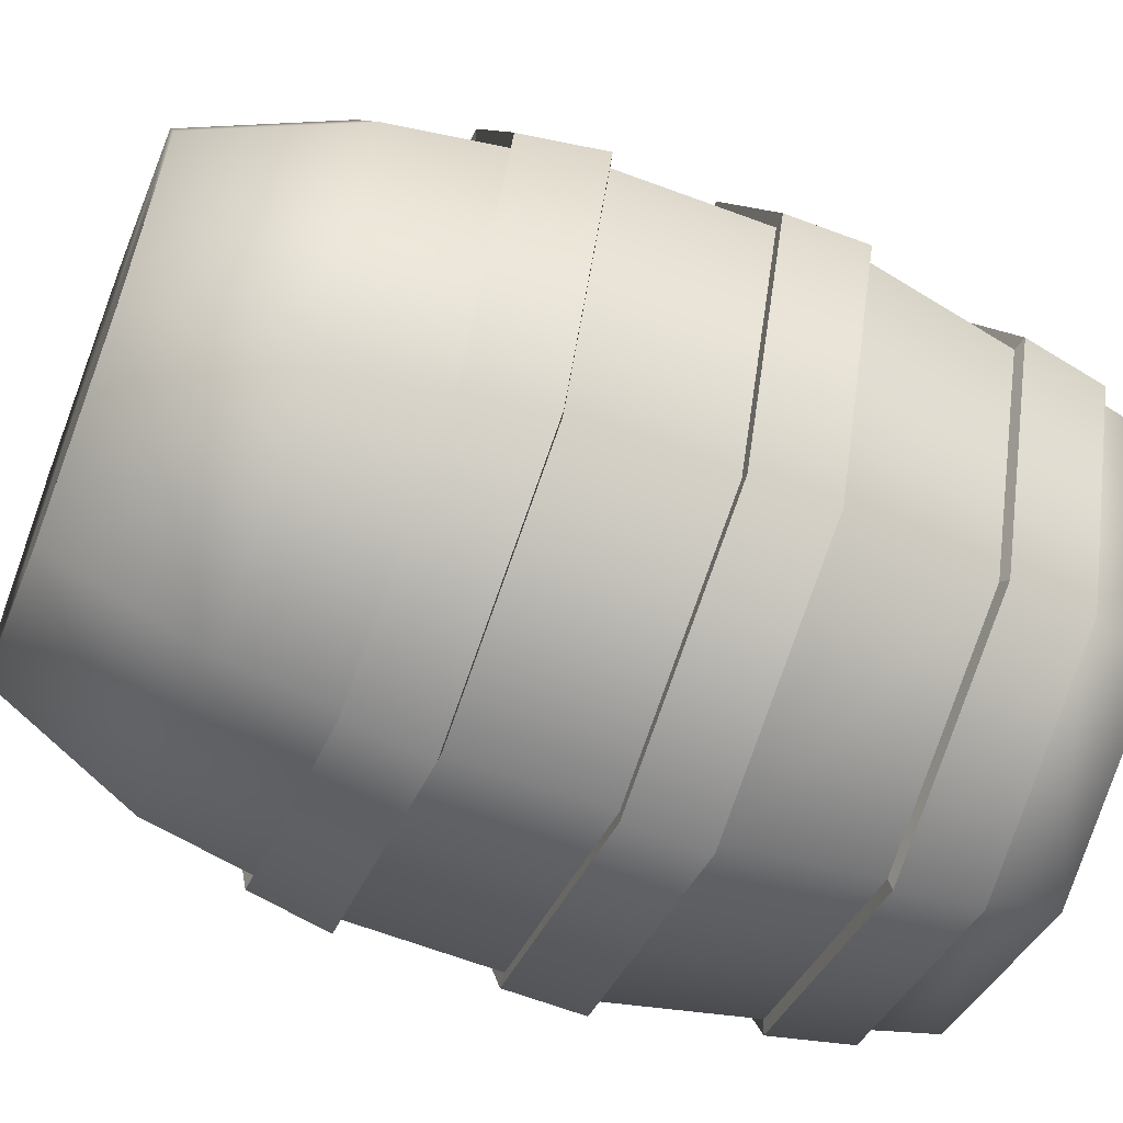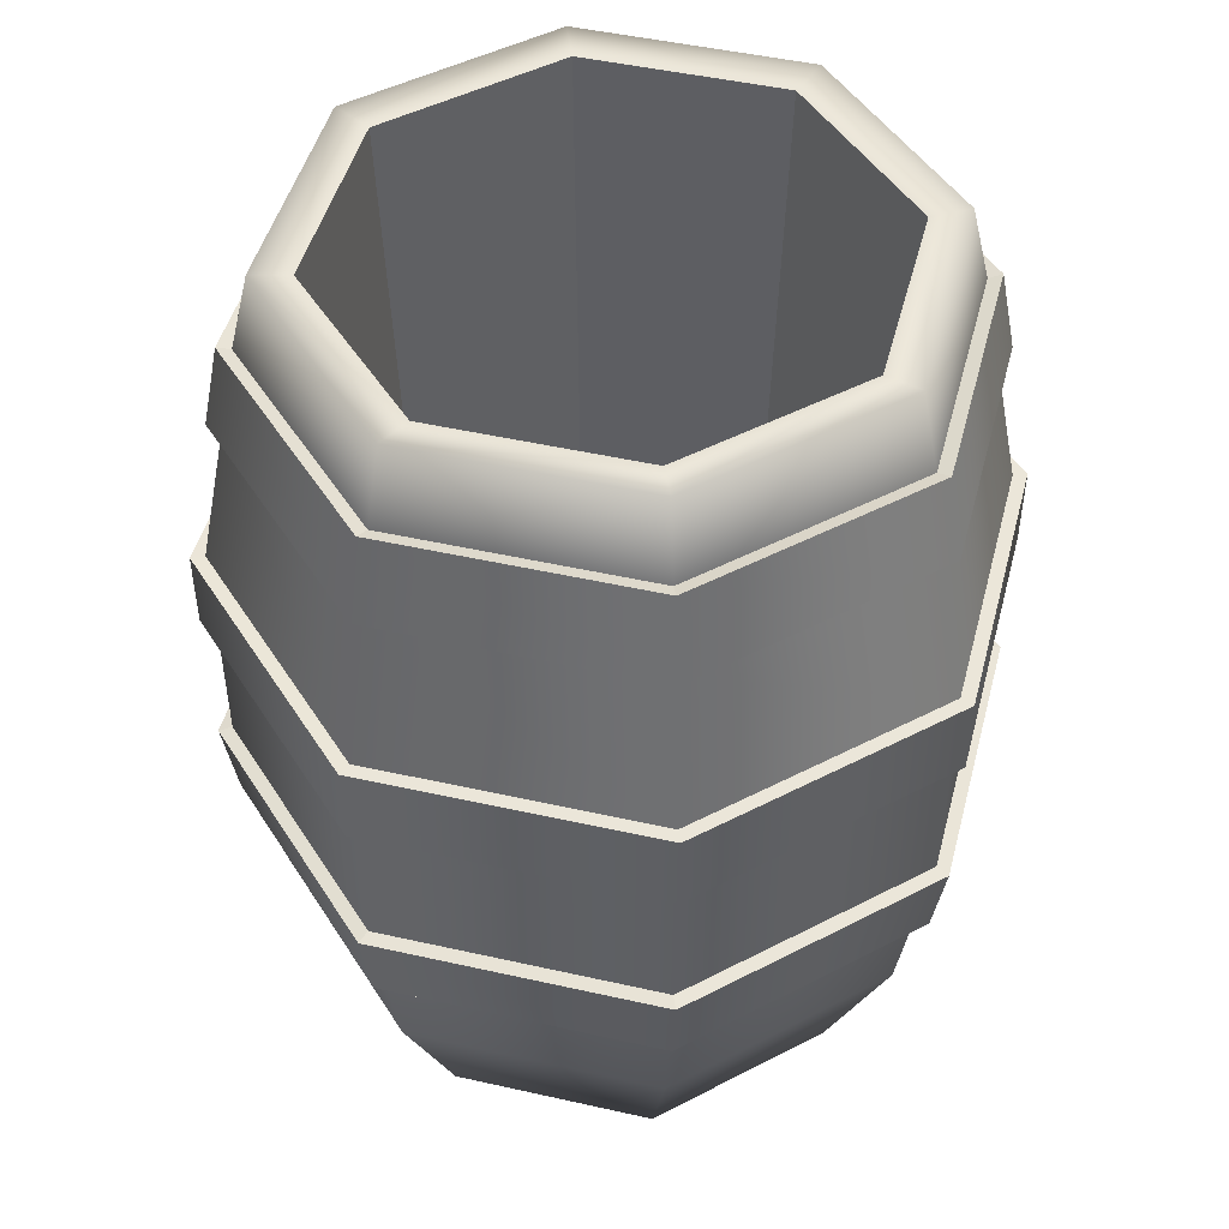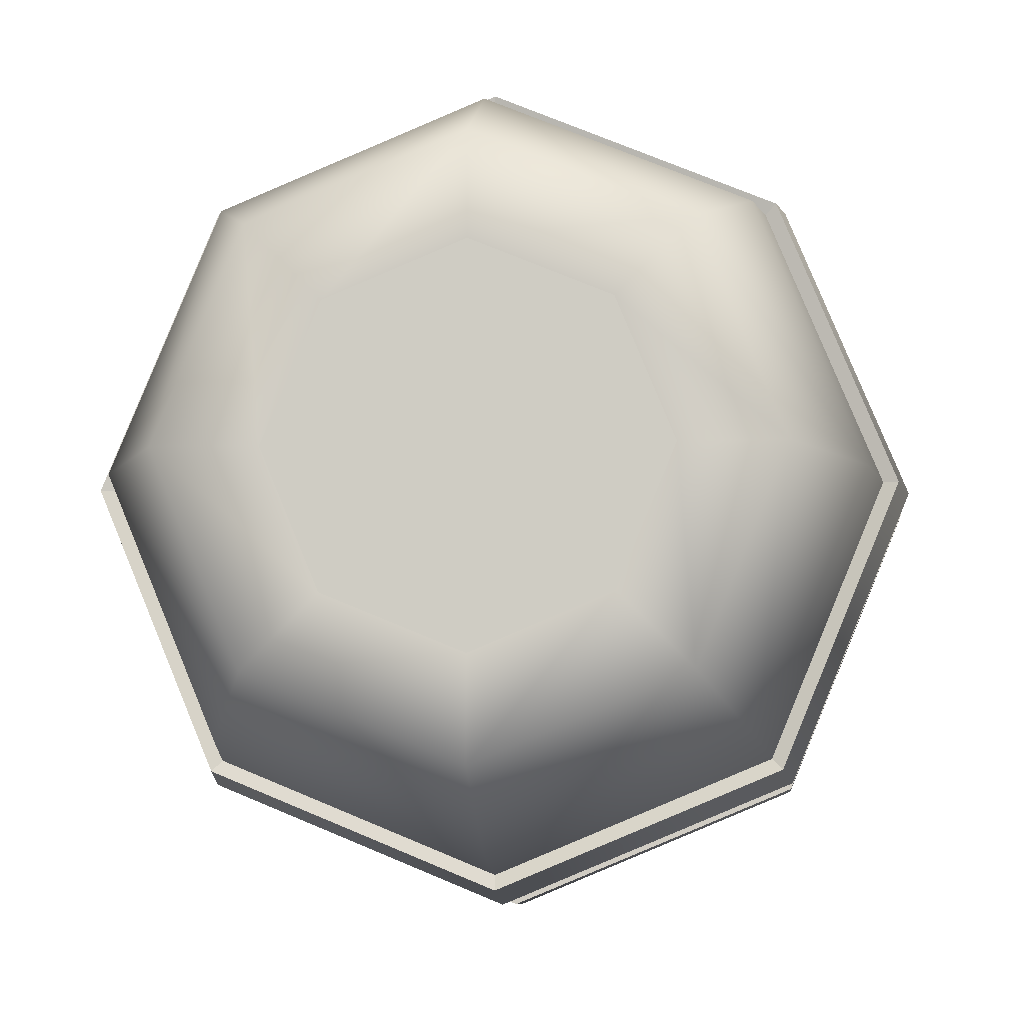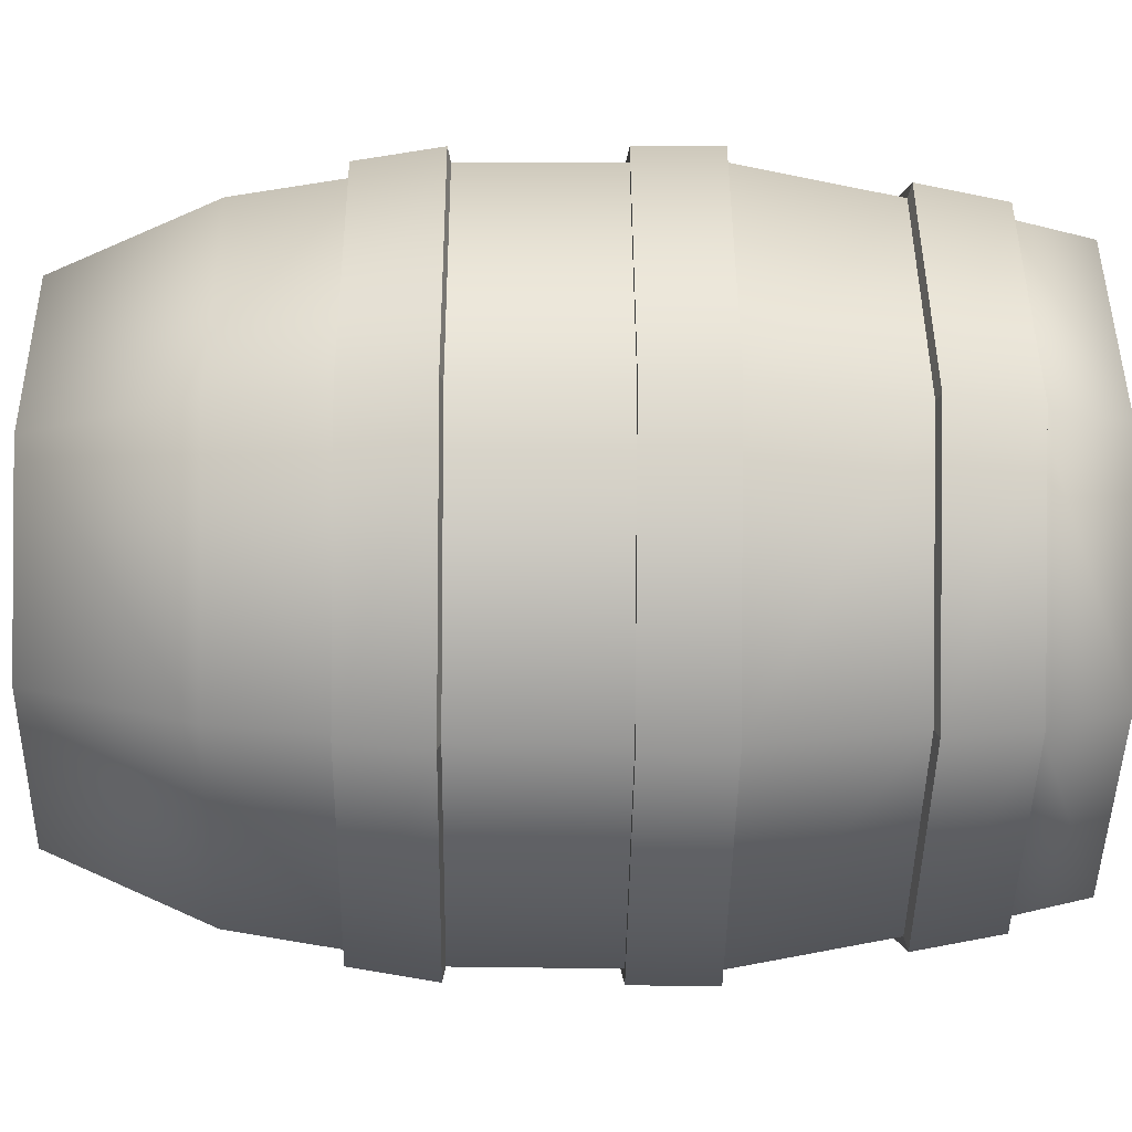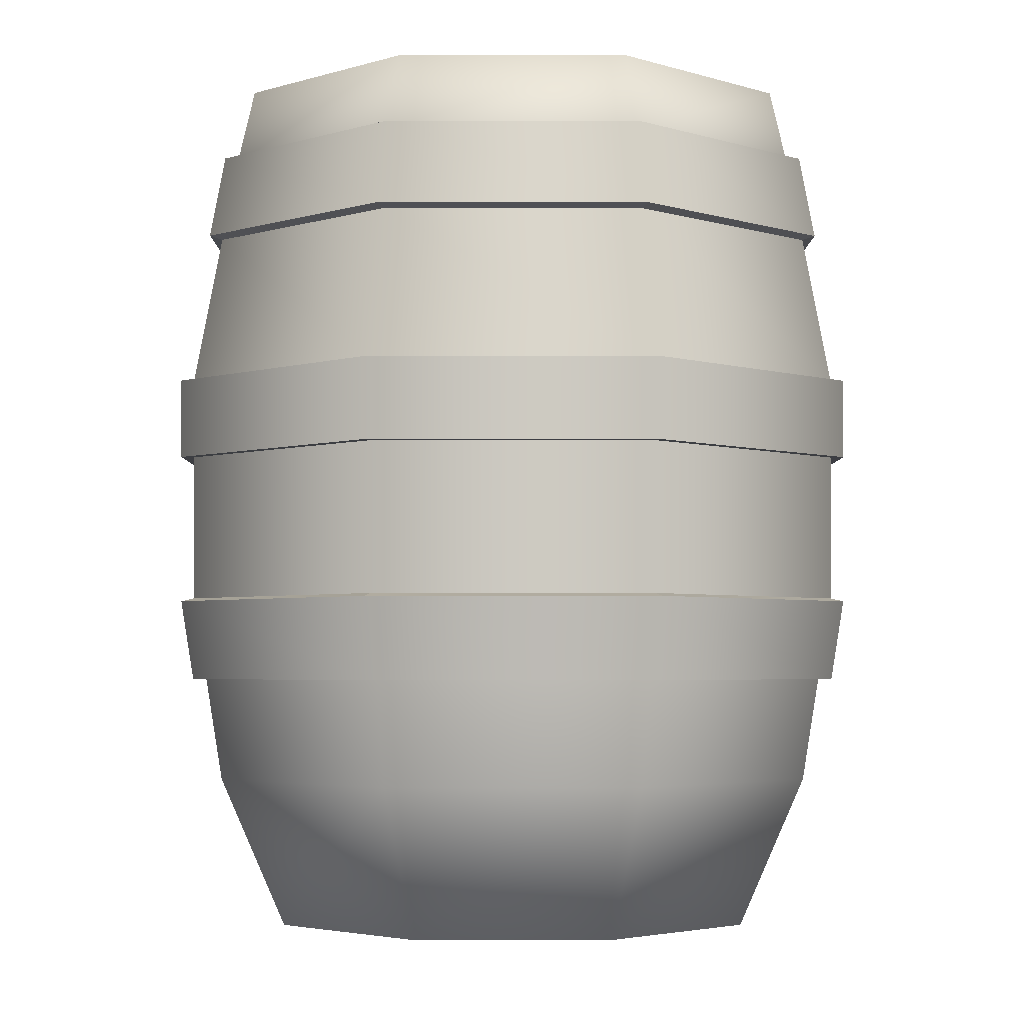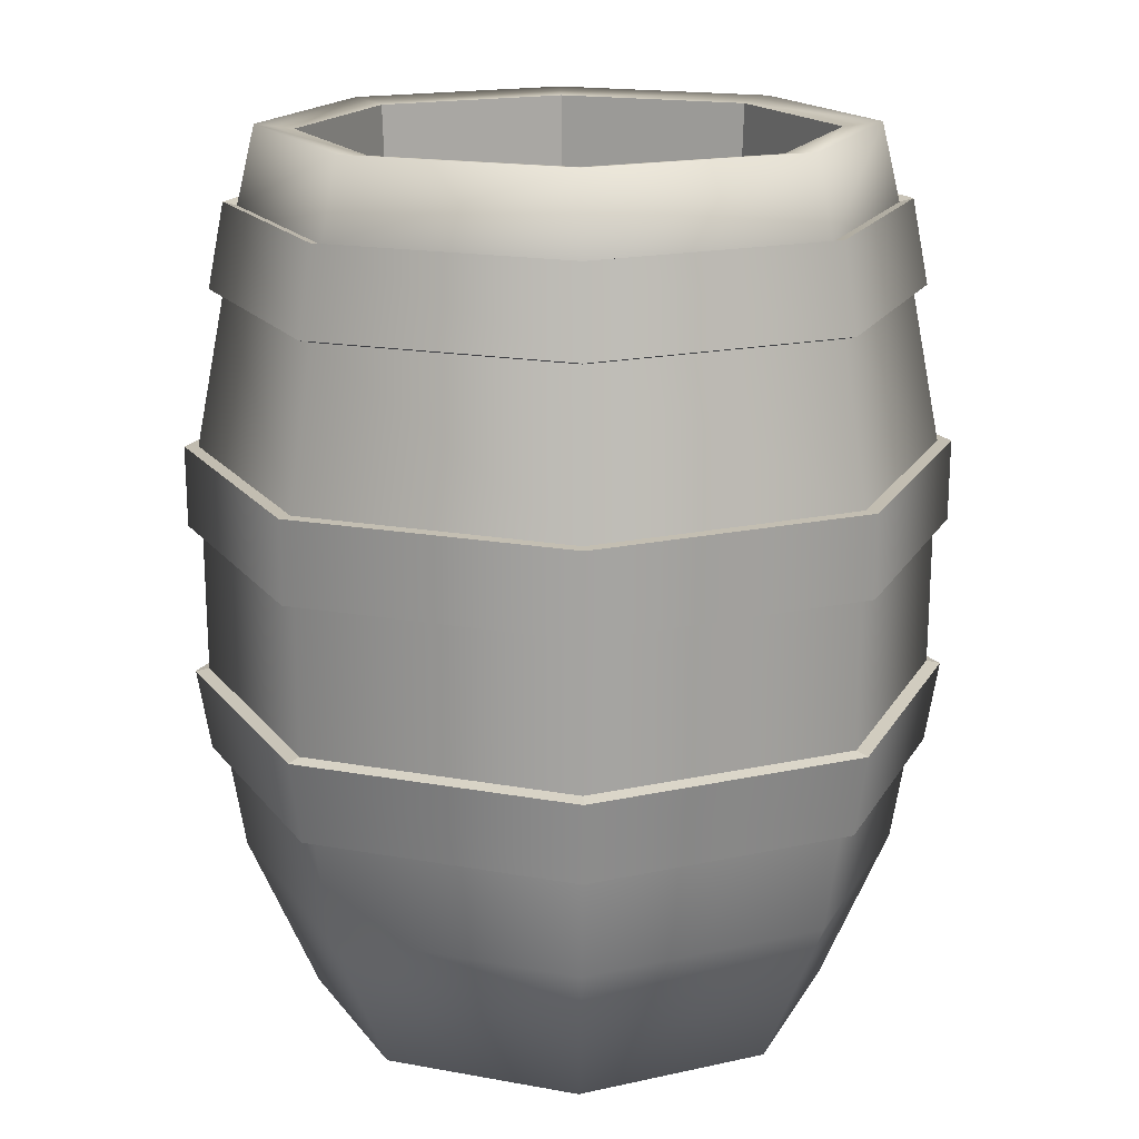
<metadata>
{"format":"obj","ext":"obj","renderer":"f3d","projection":"perspective","resolution":1024,"background":"white","views":[{"elev":-60.2,"azim":68.5,"up":"+Z"},{"elev":46.8,"azim":81.9,"up":"+Y"},{"elev":-7.3,"azim":4.8,"up":"+Z"},{"elev":-22.9,"azim":89.1,"up":"+Z"},{"elev":-3.6,"azim":112.3,"up":"+Y"},{"elev":16.7,"azim":43.1,"up":"+Y"}]}
</metadata>
<code>
v  2.516 0.0112 -1.308
v  2.457 0.0112 -1.451
v  2.532 0.0075 -1.526
v  2.622 0.0075 -1.308
v  2.314 0.0112 -1.51
v  2.314 0.0075 -1.617
v  2.172 0.0112 -1.451
v  2.096 0.0075 -1.526
v  2.113 0.0112 -1.308
v  2.006 0.0075 -1.308
v  2.172 0.0112 -1.166
v  2.096 0.0075 -1.091
v  2.314 0.0112 -1.107
v  2.314 0.0075 -1
v  2.457 0.0112 -1.166
v  2.532 0.0075 -1.091
v  2.59 0.19 -1.584
v  2.704 0.19 -1.308
v  2.314 0.19 -1.698
v  2.038 0.19 -1.584
v  1.924 0.19 -1.308
v  2.038 0.19 -1.033
v  2.314 0.19 -0.9185
v  2.59 0.19 -1.033
v  2.605 0.3174 -1.599
v  2.725 0.3174 -1.308
v  2.314 0.3174 -1.72
v  2.023 0.3174 -1.599
v  1.903 0.3174 -1.308
v  2.023 0.3174 -1.018
v  2.314 0.3174 -0.8974
v  2.605 0.3174 -1.018
v  2.689 0.9635 -1.308
v  2.579 0.9635 -1.574
v  2.564 1.055 -1.558
v  2.668 1.055 -1.308
v  2.314 0.9635 -1.684
v  2.314 1.055 -1.662
v  2.049 0.9635 -1.574
v  2.064 1.055 -1.558
v  1.939 0.9635 -1.308
v  1.961 1.055 -1.308
v  2.049 0.9635 -1.043
v  2.064 1.055 -1.059
v  2.314 0.9635 -0.9334
v  2.314 1.055 -0.9552
v  2.579 0.9635 -1.043
v  2.564 1.055 -1.059
v  2.532 1.049 -1.526
v  2.623 1.049 -1.308
v  2.314 1.049 -1.617
v  2.096 1.049 -1.526
v  2.006 1.049 -1.308
v  2.096 1.049 -1.091
v  2.314 1.049 -1
v  2.532 1.049 -1.091
v  2.314 0.0112 -1.308
v  2.574 0.022 -1.308
v  2.498 0.022 -1.492
v  2.314 0.022 -1.569
v  2.314 0.022 -1.308
v  2.618 0.6842 -1.612
v  2.593 0.864 -1.587
v  2.709 0.864 -1.308
v  2.744 0.6842 -1.308
v  2.314 0.6842 -1.738
v  2.314 0.864 -1.703
v  2.011 0.6842 -1.612
v  2.035 0.864 -1.587
v  1.885 0.6842 -1.308
v  1.92 0.864 -1.308
v  2.011 0.6842 -1.005
v  2.035 0.864 -1.03
v  2.314 0.6842 -0.8792
v  2.314 0.864 -0.9141
v  2.618 0.6842 -1.005
v  2.593 0.864 -1.03
v  2.616 0.4135 -1.611
v  2.617 0.5888 -1.611
v  2.743 0.5888 -1.308
v  2.741 0.4135 -1.308
v  2.314 0.4135 -1.736
v  2.314 0.5888 -1.737
v  2.012 0.4135 -1.611
v  2.011 0.5888 -1.611
v  1.887 0.4135 -1.308
v  1.886 0.5888 -1.308
v  2.012 0.4135 -1.006
v  2.011 0.5888 -1.006
v  2.314 0.4135 -0.8814
v  2.314 0.5888 -0.88
v  2.616 0.4135 -1.006
v  2.617 0.5888 -1.006
v  2.604 0.8683 -1.599
v  2.591 0.9677 -1.585
v  2.705 0.9677 -1.308
v  2.725 0.8683 -1.308
v  2.314 0.8683 -1.719
v  2.314 0.9677 -1.7
v  2.024 0.8683 -1.599
v  2.038 0.9677 -1.585
v  1.904 0.8683 -1.308
v  1.923 0.9677 -1.308
v  2.024 0.8683 -1.018
v  2.038 0.9677 -1.032
v  2.314 0.8683 -0.8981
v  2.314 0.9677 -0.9174
v  2.604 0.8683 -1.018
v  2.591 0.9677 -1.032
v  2.629 0.5887 -1.623
v  2.63 0.684 -1.624
v  2.76 0.684 -1.308
v  2.759 0.5887 -1.308
v  2.314 0.5887 -1.754
v  2.314 0.684 -1.754
v  2 0.5887 -1.623
v  1.999 0.684 -1.624
v  1.869 0.5887 -1.308
v  1.869 0.684 -1.308
v  2 0.5887 -0.9939
v  1.999 0.684 -0.9933
v  2.314 0.5887 -0.8635
v  2.314 0.684 -0.8627
v  2.629 0.5887 -0.9939
v  2.63 0.684 -0.9933
v  2.616 0.3138 -1.611
v  2.628 0.4098 -1.622
v  2.757 0.4098 -1.308
v  2.741 0.3138 -1.308
v  2.314 0.3138 -1.736
v  2.314 0.4098 -1.752
v  2.012 0.3138 -1.611
v  2.001 0.4098 -1.622
v  1.887 0.3138 -1.308
v  1.871 0.4098 -1.308
v  2.012 0.3138 -1.006
v  2.001 0.4098 -0.9951
v  2.314 0.3138 -0.8812
v  2.314 0.4098 -0.8653
v  2.616 0.3138 -1.006
v  2.628 0.4098 -0.9951
v  2.13 0.022 -1.492
v  2.054 0.022 -1.308
v  2.13 0.022 -1.125
v  2.314 0.022 -1.048
v  2.498 0.022 -1.125
g Cylinder019
f 1 2 3 4
f 2 5 6 3
f 5 7 8 6
f 7 9 10 8
f 9 11 12 10
f 11 13 14 12
f 13 15 16 14
f 15 1 4 16
f 4 3 17 18
f 3 6 19 17
f 6 8 20 19
f 8 10 21 20
f 10 12 22 21
f 12 14 23 22
f 14 16 24 23
f 16 4 18 24
f 18 17 25 26
f 17 19 27 25
f 19 20 28 27
f 20 21 29 28
f 21 22 30 29
f 22 23 31 30
f 23 24 32 31
f 24 18 26 32
f 33 34 35 36
f 34 37 38 35
f 37 39 40 38
f 39 41 42 40
f 41 43 44 42
f 43 45 46 44
f 45 47 48 46
f 47 33 36 48
f 36 35 49 50
f 35 38 51 49
f 38 40 52 51
f 40 42 53 52
f 42 44 54 53
f 44 46 55 54
f 46 48 56 55
f 48 36 50 56
f 15 13 57 1
f 58 59 60 61
f 62 63 64 65
f 66 67 63 62
f 68 69 67 66
f 70 71 69 68
f 72 73 71 70
f 74 75 73 72
f 76 77 75 74
f 65 64 77 76
f 78 79 80 81
f 82 83 79 78
f 84 85 83 82
f 86 87 85 84
f 88 89 87 86
f 90 91 89 88
f 92 93 91 90
f 81 80 93 92
f 94 95 96 97
f 98 99 95 94
f 100 101 99 98
f 102 103 101 100
f 104 105 103 102
f 106 107 105 104
f 108 109 107 106
f 97 96 109 108
f 110 111 112 113
f 114 115 111 110
f 116 117 115 114
f 118 119 117 116
f 120 121 119 118
f 122 123 121 120
f 124 125 123 122
f 113 112 125 124
f 126 127 128 129
f 130 131 127 126
f 132 133 131 130
f 134 135 133 132
f 136 137 135 134
f 138 139 137 136
f 140 141 139 138
f 129 128 141 140
f 34 33 96 95
f 33 47 109 96
f 47 45 107 109
f 45 43 105 107
f 43 41 103 105
f 41 39 101 103
f 39 37 99 101
f 37 34 95 99
f 64 63 94 97
f 63 67 98 94
f 67 69 100 98
f 69 71 102 100
f 71 73 104 102
f 73 75 106 104
f 75 77 108 106
f 77 64 97 108
f 62 65 112 111
f 65 76 125 112
f 76 74 123 125
f 74 72 121 123
f 72 70 119 121
f 70 68 117 119
f 68 66 115 117
f 66 62 111 115
f 80 79 110 113
f 79 83 114 110
f 83 85 116 114
f 85 87 118 116
f 87 89 120 118
f 89 91 122 120
f 91 93 124 122
f 93 80 113 124
f 78 81 128 127
f 81 92 141 128
f 92 90 139 141
f 90 88 137 139
f 88 86 135 137
f 86 84 133 135
f 84 82 131 133
f 82 78 127 131
f 26 25 126 129
f 25 27 130 126
f 27 28 132 130
f 28 29 134 132
f 29 30 136 134
f 30 31 138 136
f 31 32 140 138
f 32 26 129 140
f 50 49 59 58
f 49 51 60 59
f 52 142 60 51
f 52 53 143 142
f 53 54 144 143
f 55 145 144 54
f 55 56 146 145
f 56 50 58 146
f 13 11 9 57
f 9 7 5 57
f 57 5 2 1
f 60 142 143 61
f 143 144 145 61
f 61 145 146 58

</code>
